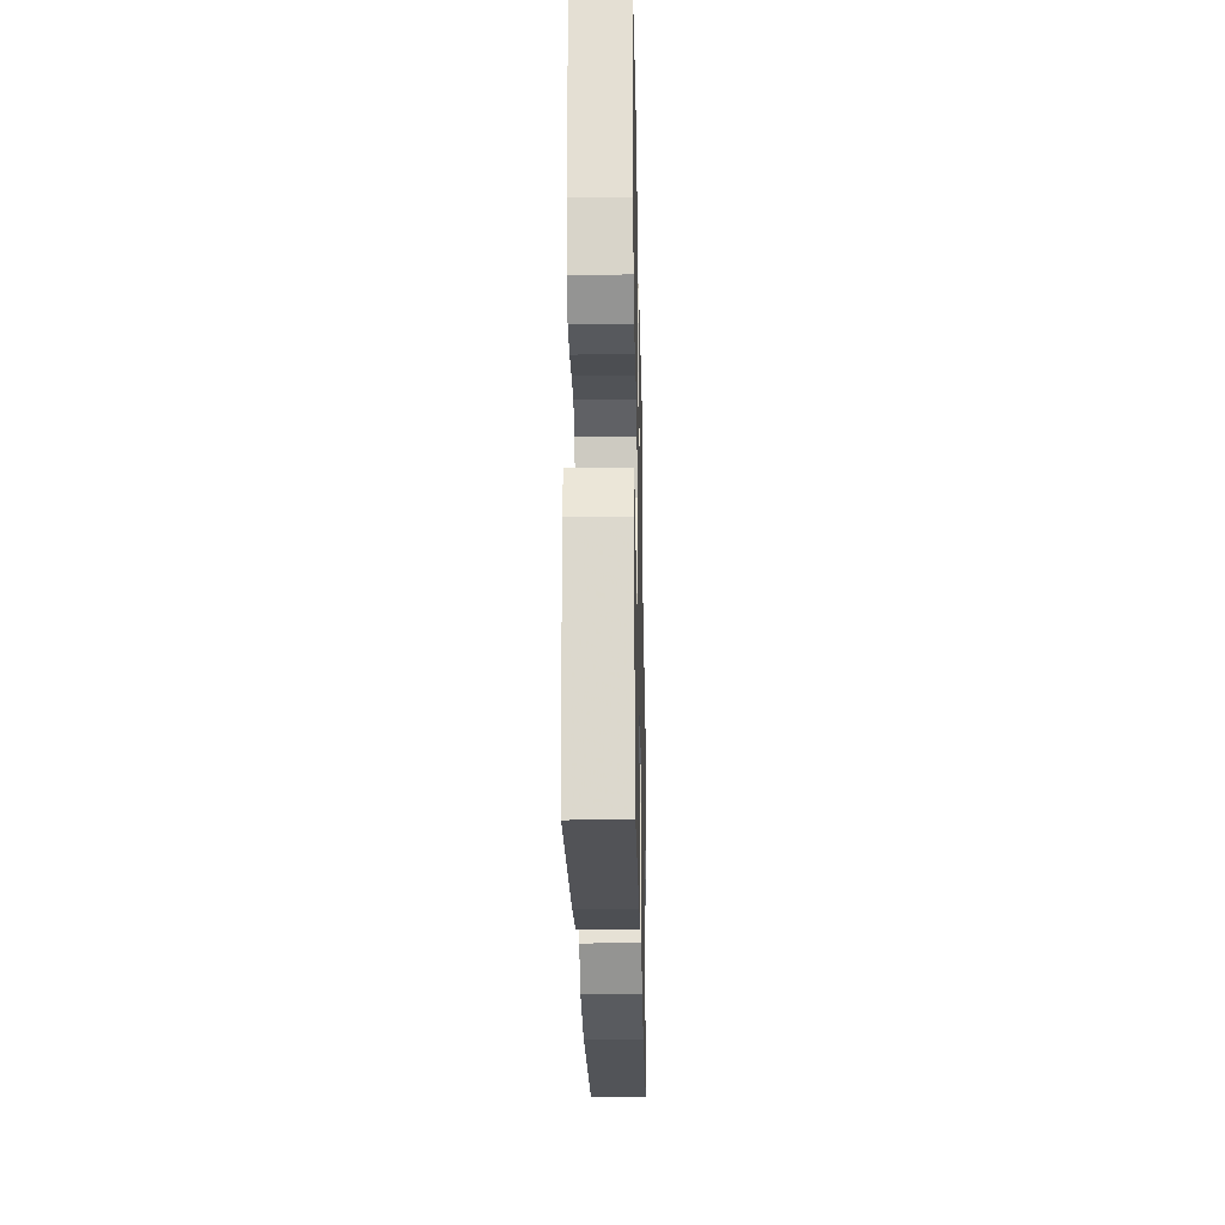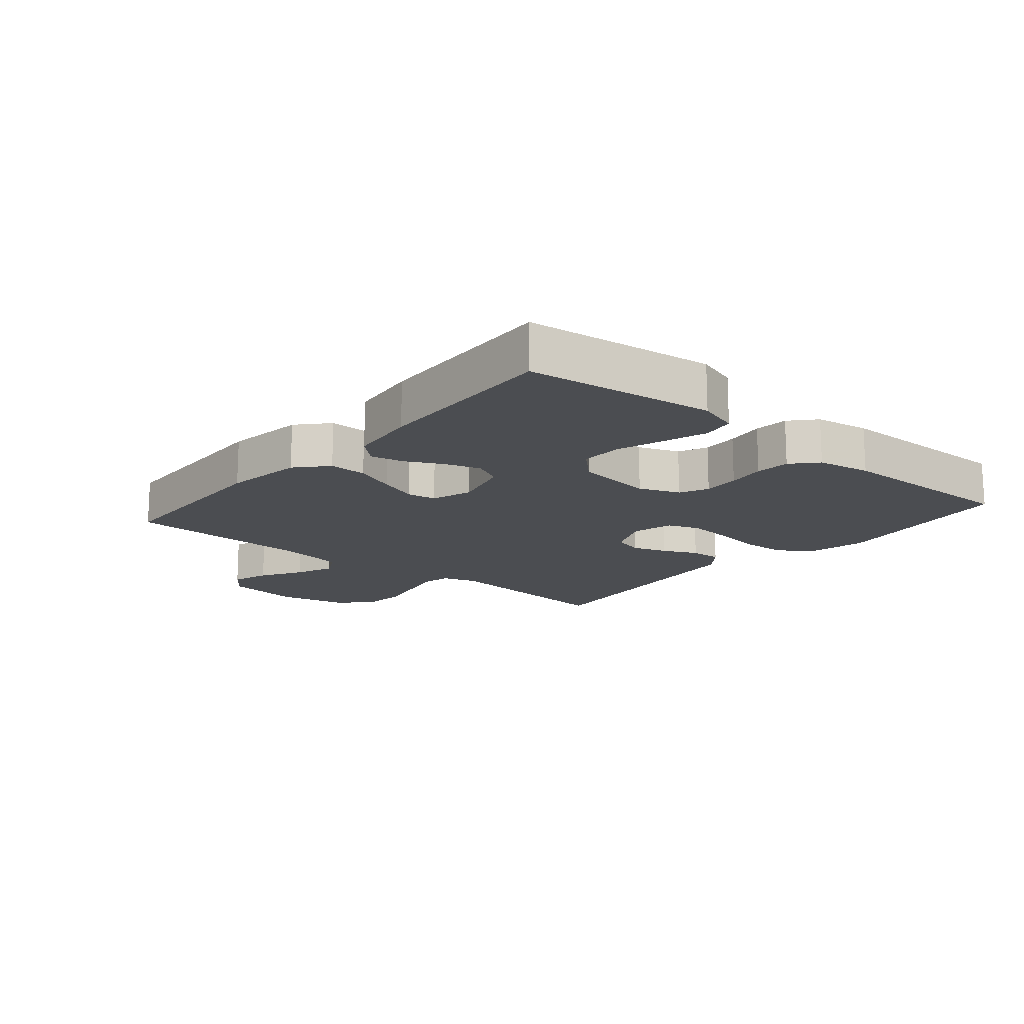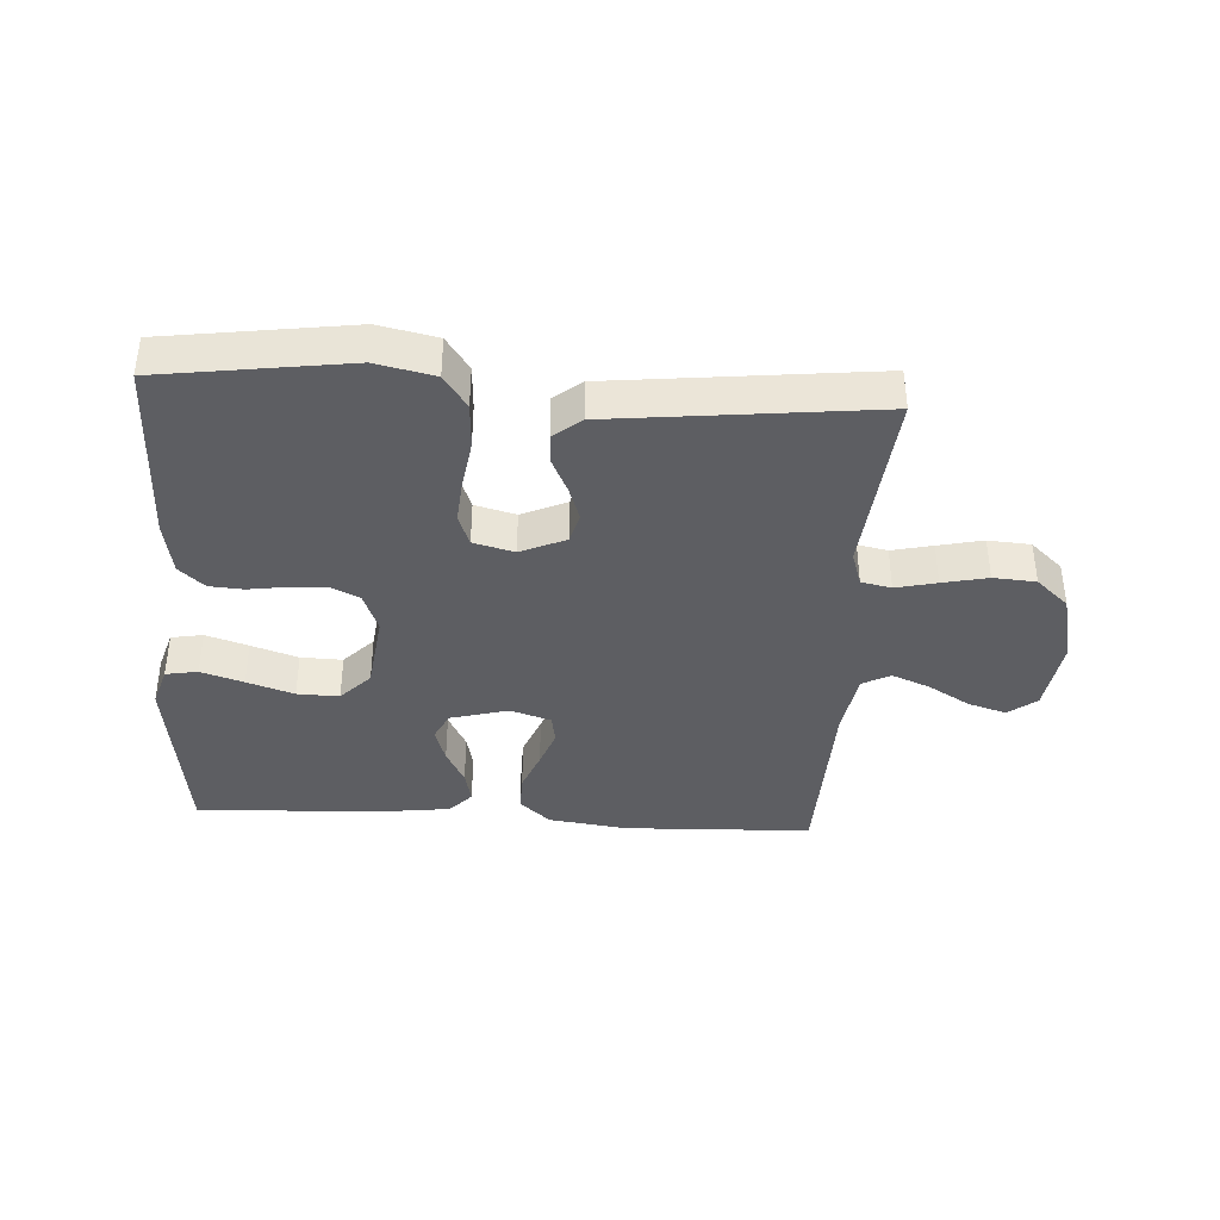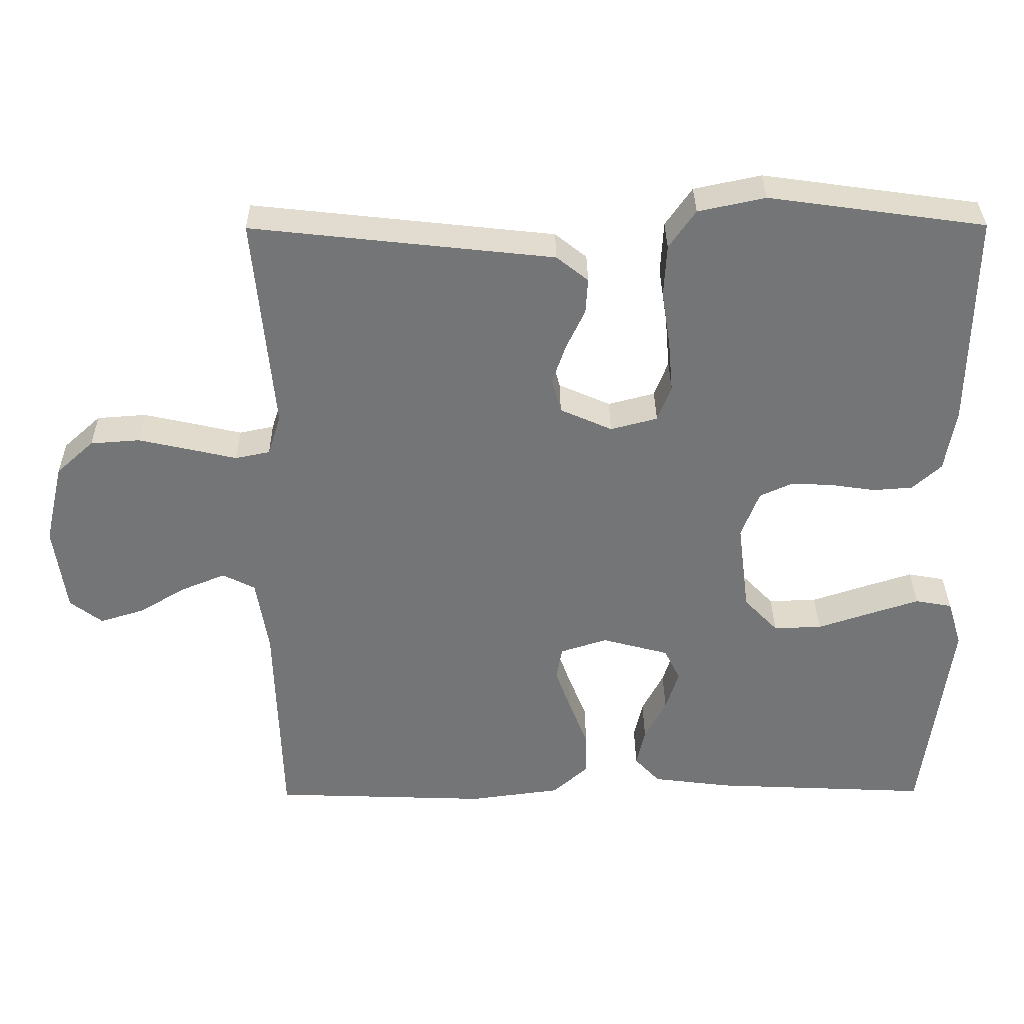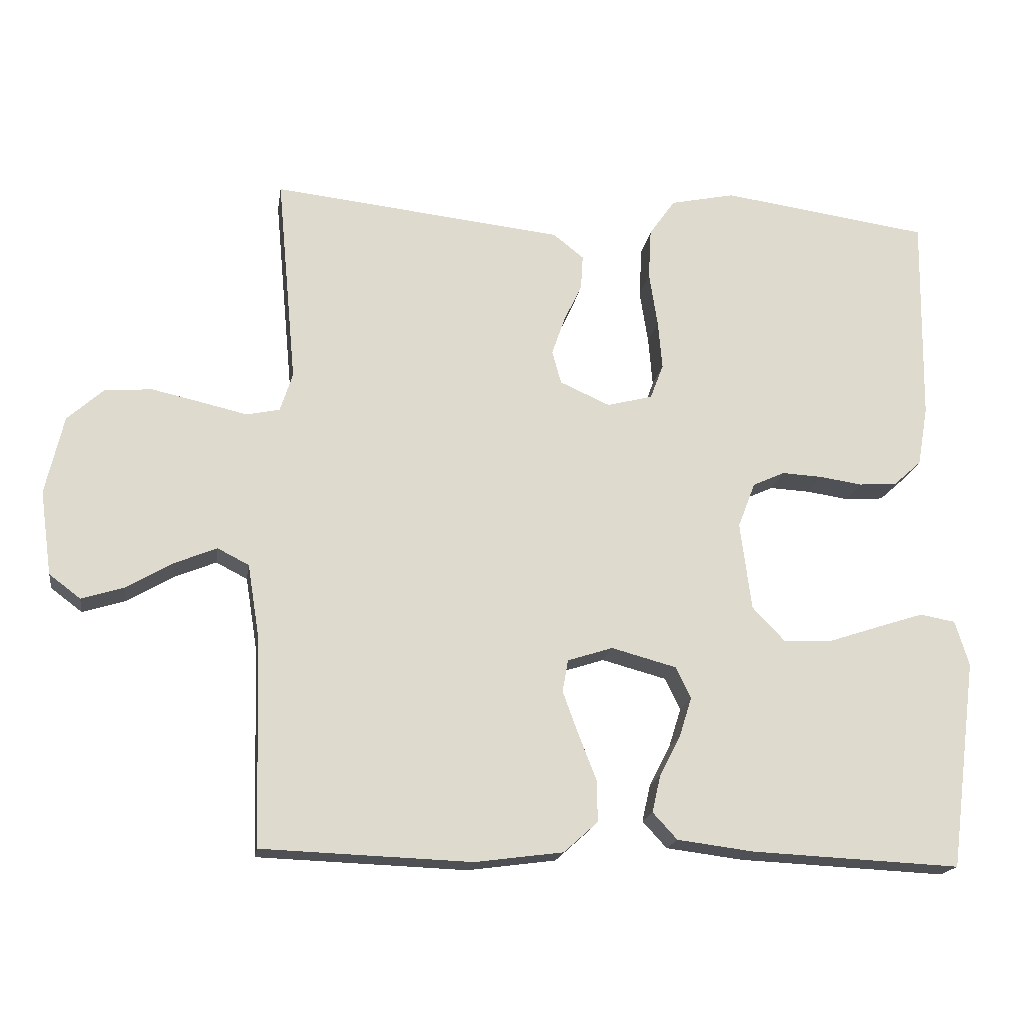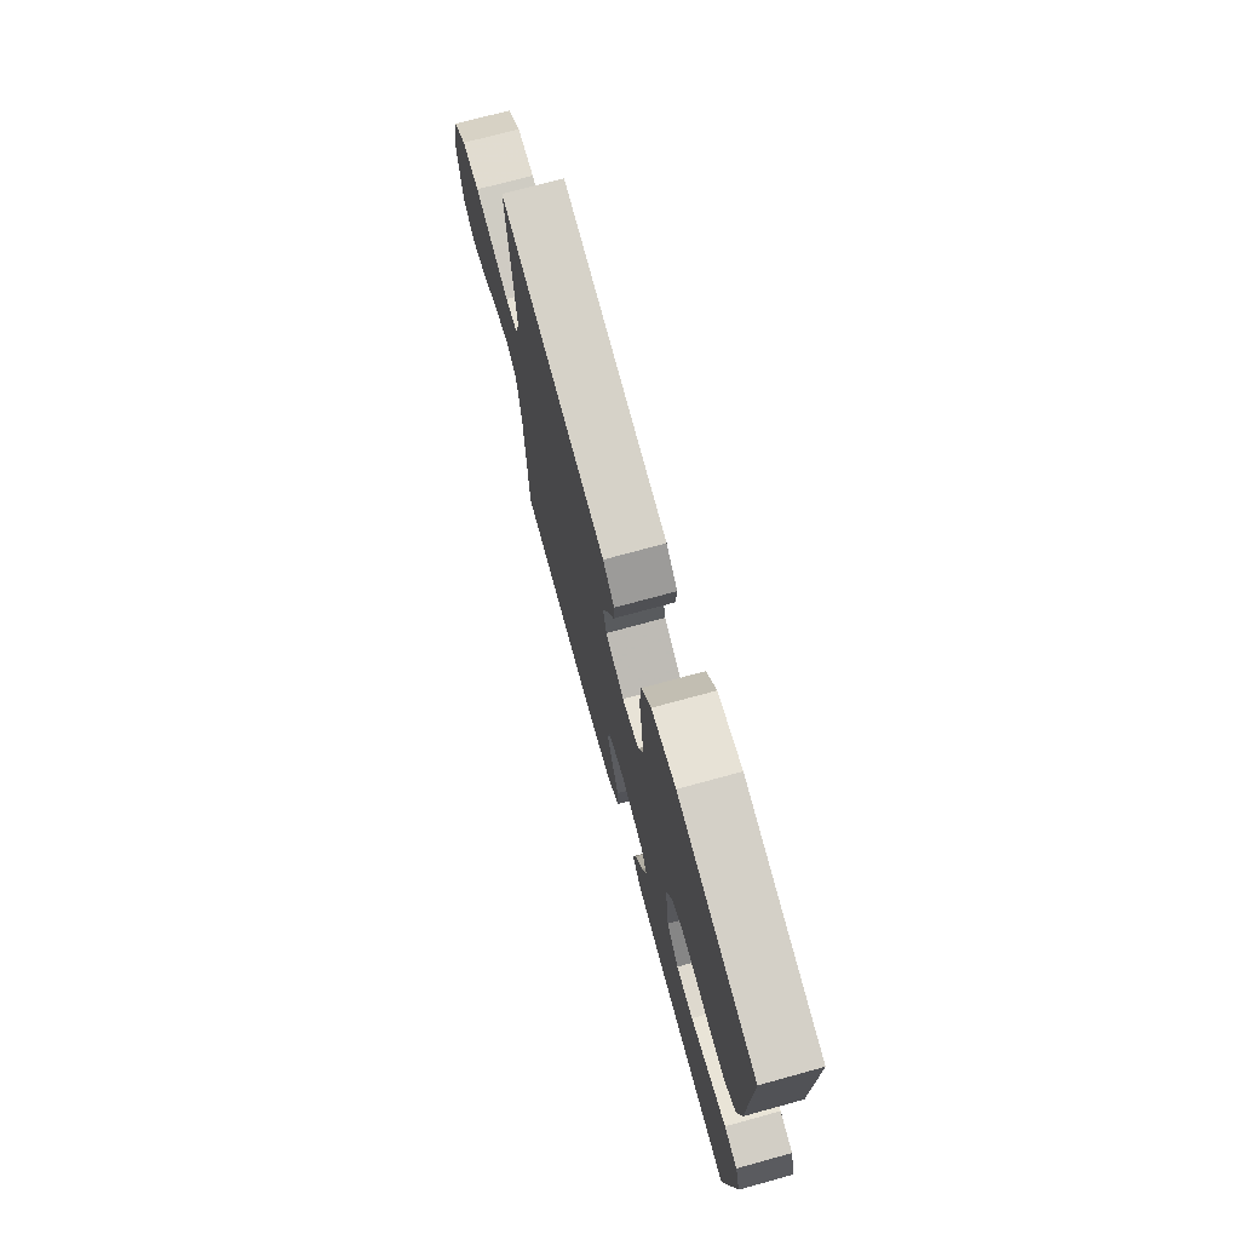
<metadata>
{"format":"obj","ext":"obj","renderer":"f3d","projection":"perspective","resolution":1024,"background":"white","views":[{"elev":-25.1,"azim":-88.8,"up":"+Z"},{"elev":-15.6,"azim":-130.4,"up":"+Y"},{"elev":-38.8,"azim":-3.5,"up":"+Y"},{"elev":33.6,"azim":179.5,"up":"+Z"},{"elev":-18.3,"azim":171.3,"up":"+Z"},{"elev":73.0,"azim":-105.3,"up":"+Z"}]}
</metadata>
<code>
v -0.5 0.07 -0.5
v -0.539 0.07 -0.2
v -0.519 0.07 -0.135
v -0.468 0.07 -0.126
v -0.4 0.07 -0.148
v -0.325 0.07 -0.173
v -0.258 0.07 -0.175
v -0.211 0.07 -0.126
v -0.195 0.07 0
v -0.22 0.07 0.065
v -0.266 0.07 0.086
v -0.324 0.07 0.083
v -0.385 0.07 0.074
v -0.44 0.07 0.078
v -0.48 0.07 0.114
v -0.495 0.07 0.2
v -0.5 0.07 0.5
v -0.2 0.07 0.542
v -0.107 0.07 0.522
v -0.07 0.07 0.469
v -0.066 0.07 0.396
v -0.078 0.07 0.318
v -0.084 0.07 0.247
v -0.065 0.07 0.197
v 0 0.07 0.18
v 0.072 0.07 0.212
v 0.085 0.07 0.26
v 0.066 0.07 0.315
v 0.04 0.07 0.37
v 0.037 0.07 0.419
v 0.081 0.07 0.454
v 0.2 0.07 0.467
v 0.5 0.07 0.5
v 0.472 0.07 0.2
v 0.49 0.07 0.144
v 0.538 0.07 0.134
v 0.603 0.07 0.149
v 0.675 0.07 0.165
v 0.743 0.07 0.16
v 0.795 0.07 0.113
v 0.821 0.07 0
v 0.804 0.07 -0.121
v 0.759 0.07 -0.155
v 0.698 0.07 -0.136
v 0.632 0.07 -0.097
v 0.571 0.07 -0.072
v 0.526 0.07 -0.095
v 0.509 0.07 -0.2
v 0.5 0.07 -0.5
v 0.2 0.07 -0.511
v 0.073 0.07 -0.494
v 0.024 0.07 -0.45
v 0.025 0.07 -0.39
v 0.051 0.07 -0.324
v 0.073 0.07 -0.263
v 0.065 0.07 -0.217
v 0 0.07 -0.196
v -0.093 0.07 -0.221
v -0.115 0.07 -0.266
v -0.097 0.07 -0.323
v -0.067 0.07 -0.381
v -0.055 0.07 -0.434
v -0.09 0.07 -0.472
v -0.2 0.07 -0.486
v -0.5 0 -0.5
v -0.539 0 -0.2
v -0.519 0 -0.135
v -0.468 0 -0.126
v -0.4 0 -0.148
v -0.325 0 -0.173
v -0.258 0 -0.175
v -0.211 0 -0.126
v -0.195 0 0
v -0.22 0 0.065
v -0.266 0 0.086
v -0.324 0 0.083
v -0.385 0 0.074
v -0.44 0 0.078
v -0.48 0 0.114
v -0.495 0 0.2
v -0.5 0 0.5
v -0.2 0 0.542
v -0.107 0 0.522
v -0.07 0 0.469
v -0.066 0 0.396
v -0.078 0 0.318
v -0.084 0 0.247
v -0.065 0 0.197
v 0 0 0.18
v 0.072 0 0.212
v 0.085 0 0.26
v 0.066 0 0.315
v 0.04 0 0.37
v 0.037 0 0.419
v 0.081 0 0.454
v 0.2 0 0.467
v 0.5 0 0.5
v 0.472 0 0.2
v 0.49 0 0.144
v 0.538 0 0.134
v 0.603 0 0.149
v 0.675 0 0.165
v 0.743 0 0.16
v 0.795 0 0.113
v 0.821 0 0
v 0.804 0 -0.121
v 0.759 0 -0.155
v 0.698 0 -0.136
v 0.632 0 -0.097
v 0.571 0 -0.072
v 0.526 0 -0.095
v 0.509 0 -0.2
v 0.5 0 -0.5
v 0.2 0 -0.511
v 0.073 0 -0.494
v 0.024 0 -0.45
v 0.025 0 -0.39
v 0.051 0 -0.324
v 0.073 0 -0.263
v 0.065 0 -0.217
v 0 0 -0.196
v -0.093 0 -0.221
v -0.115 0 -0.266
v -0.097 0 -0.323
v -0.067 0 -0.381
v -0.055 0 -0.434
v -0.09 0 -0.472
v -0.2 0 -0.486
f 4 5 6
f 3 4 6
f 2 3 6
f 1 2 6
f 64 1 6
f 63 64 6
f 62 63 6
f 61 62 6
f 60 61 6
f 59 60 6 7
f 58 59 7 8
f 57 58 8 9
f 56 57 9 10
f 52 53 54
f 51 52 54
f 50 51 54
f 49 50 54
f 48 49 54
f 47 48 54 55
f 46 47 55 56
f 43 44 45
f 42 43 45
f 41 42 45
f 40 41 45
f 39 40 45
f 38 39 45
f 37 38 45
f 36 37 45
f 35 36 45 46
f 32 33 34
f 32 34 35
f 31 32 35
f 30 31 35
f 29 30 35
f 28 29 35
f 27 28 35 46
f 20 21 22
f 19 20 22
f 18 19 22
f 17 18 22
f 16 17 22
f 15 16 22
f 14 15 22
f 13 14 22
f 12 13 22
f 11 12 22 23
f 10 11 23 24
f 26 27 46 56
f 25 26 56 10
f 10 24 25
f 70 69 68
f 70 68 67
f 70 67 66
f 70 66 65
f 70 65 128
f 70 128 127
f 70 127 126
f 70 126 125
f 70 125 124
f 71 70 124 123
f 72 71 123 122
f 73 72 122 121
f 74 73 121 120
f 118 117 116
f 118 116 115
f 118 115 114
f 118 114 113
f 118 113 112
f 119 118 112 111
f 120 119 111 110
f 109 108 107
f 109 107 106
f 109 106 105
f 109 105 104
f 109 104 103
f 109 103 102
f 109 102 101
f 109 101 100
f 110 109 100 99
f 98 97 96
f 99 98 96
f 99 96 95
f 99 95 94
f 99 94 93
f 99 93 92
f 110 99 92 91
f 86 85 84
f 86 84 83
f 86 83 82
f 86 82 81
f 86 81 80
f 86 80 79
f 86 79 78
f 86 78 77
f 86 77 76
f 87 86 76 75
f 88 87 75 74
f 120 110 91 90
f 74 120 90 89
f 89 88 74
f 1 65 66 2
f 2 66 67 3
f 3 67 68 4
f 4 68 69 5
f 5 69 70 6
f 6 70 71 7
f 7 71 72 8
f 8 72 73 9
f 9 73 74 10
f 10 74 75 11
f 11 75 76 12
f 12 76 77 13
f 13 77 78 14
f 14 78 79 15
f 15 79 80 16
f 16 80 81 17
f 17 81 82 18
f 18 82 83 19
f 19 83 84 20
f 20 84 85 21
f 21 85 86 22
f 22 86 87 23
f 23 87 88 24
f 24 88 89 25
f 25 89 90 26
f 26 90 91 27
f 27 91 92 28
f 28 92 93 29
f 29 93 94 30
f 30 94 95 31
f 31 95 96 32
f 32 96 97 33
f 33 97 98 34
f 34 98 99 35
f 35 99 100 36
f 36 100 101 37
f 37 101 102 38
f 38 102 103 39
f 39 103 104 40
f 40 104 105 41
f 41 105 106 42
f 42 106 107 43
f 43 107 108 44
f 44 108 109 45
f 45 109 110 46
f 46 110 111 47
f 47 111 112 48
f 48 112 113 49
f 49 113 114 50
f 50 114 115 51
f 51 115 116 52
f 52 116 117 53
f 53 117 118 54
f 54 118 119 55
f 55 119 120 56
f 56 120 121 57
f 57 121 122 58
f 58 122 123 59
f 59 123 124 60
f 60 124 125 61
f 61 125 126 62
f 62 126 127 63
f 63 127 128 64
f 64 128 65 1

</code>
